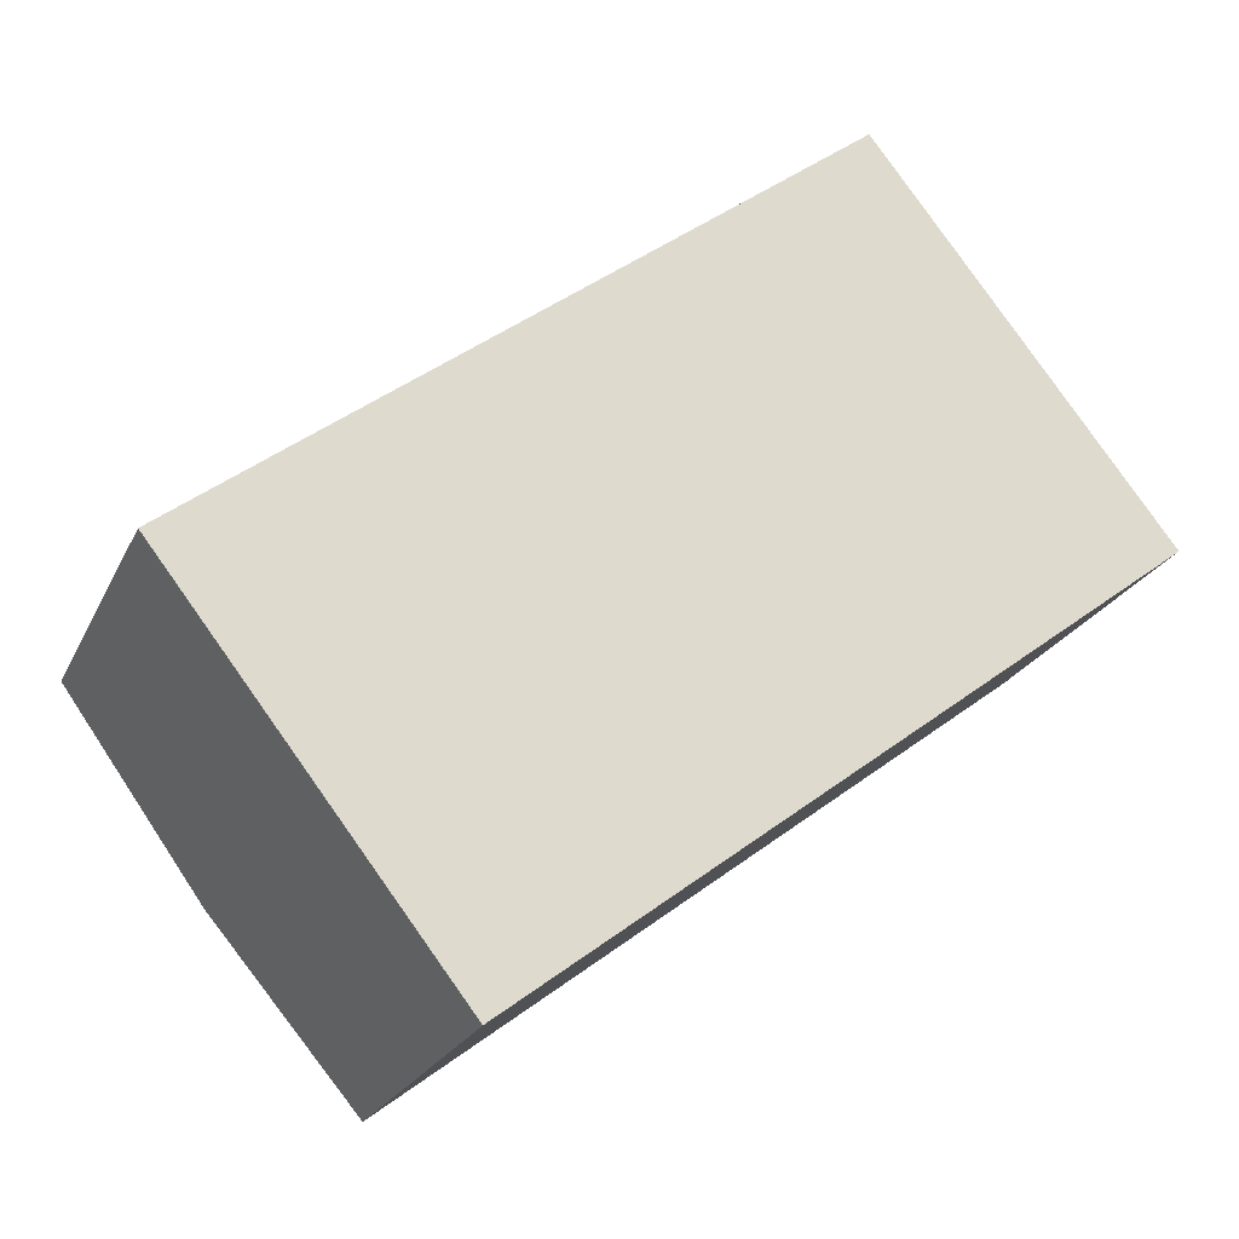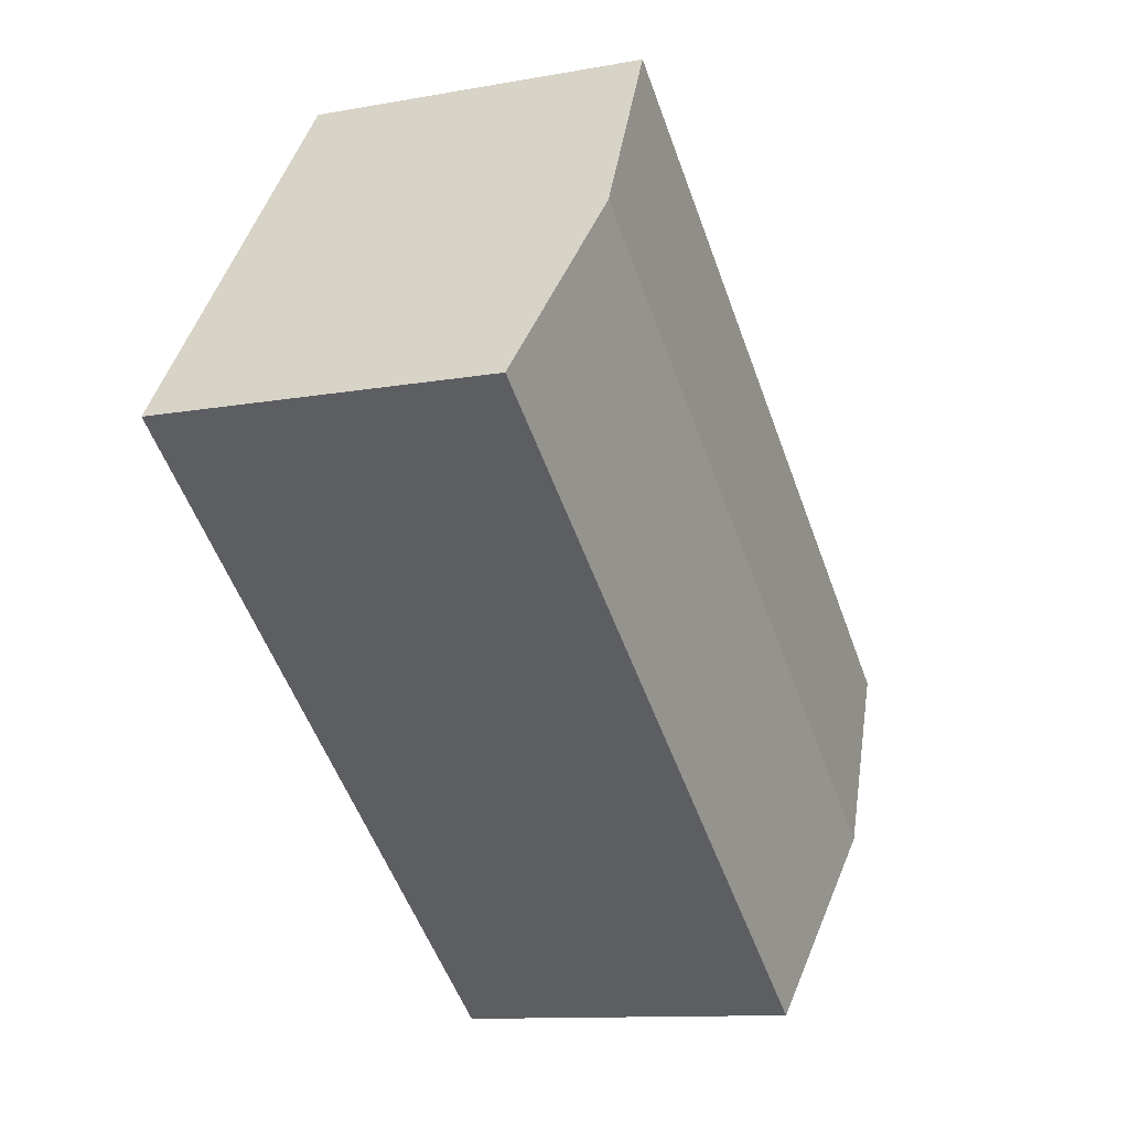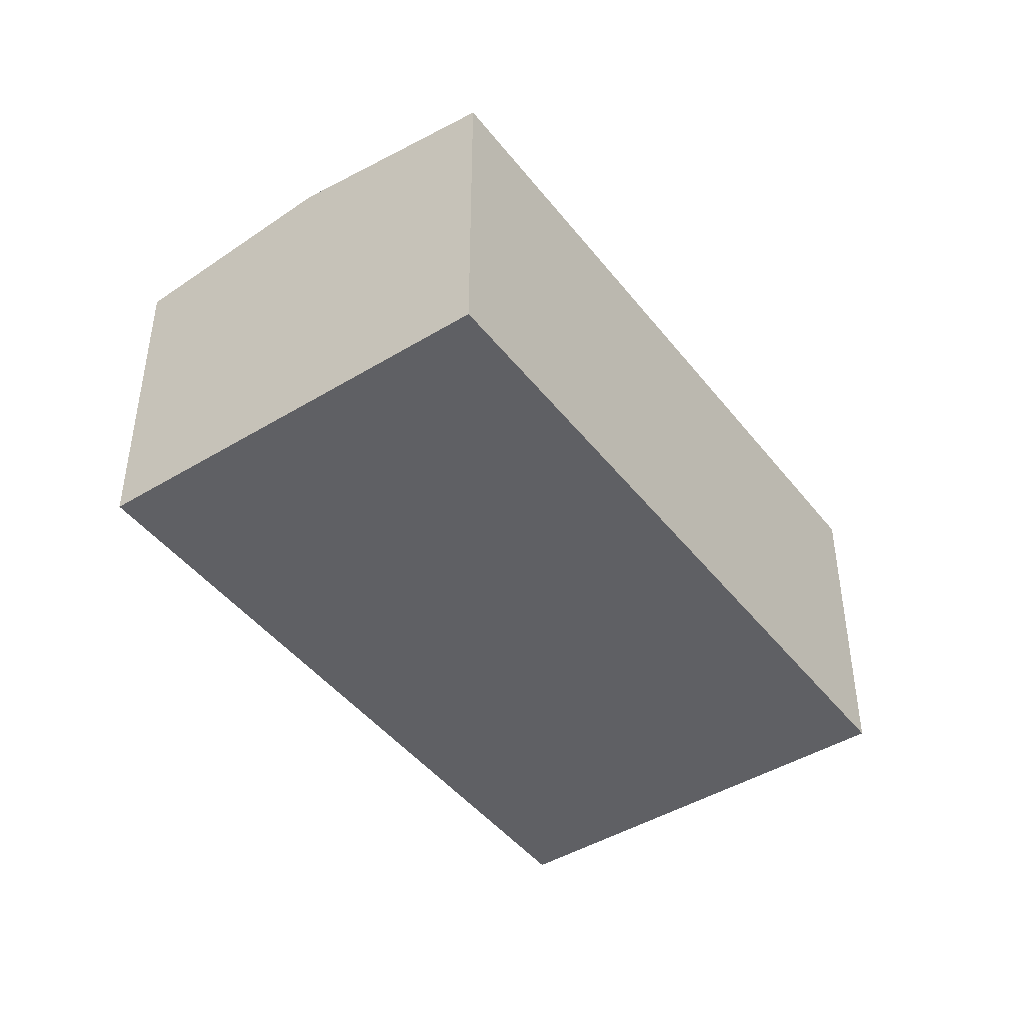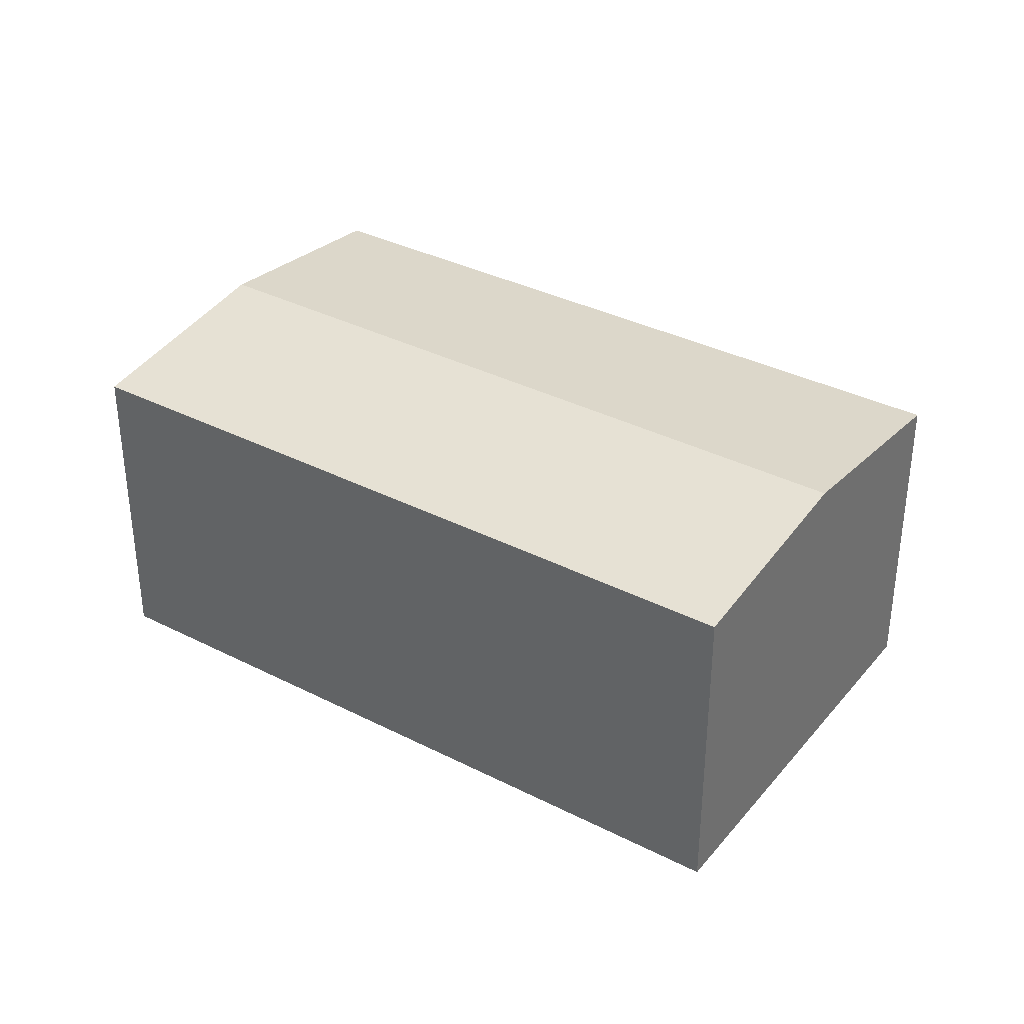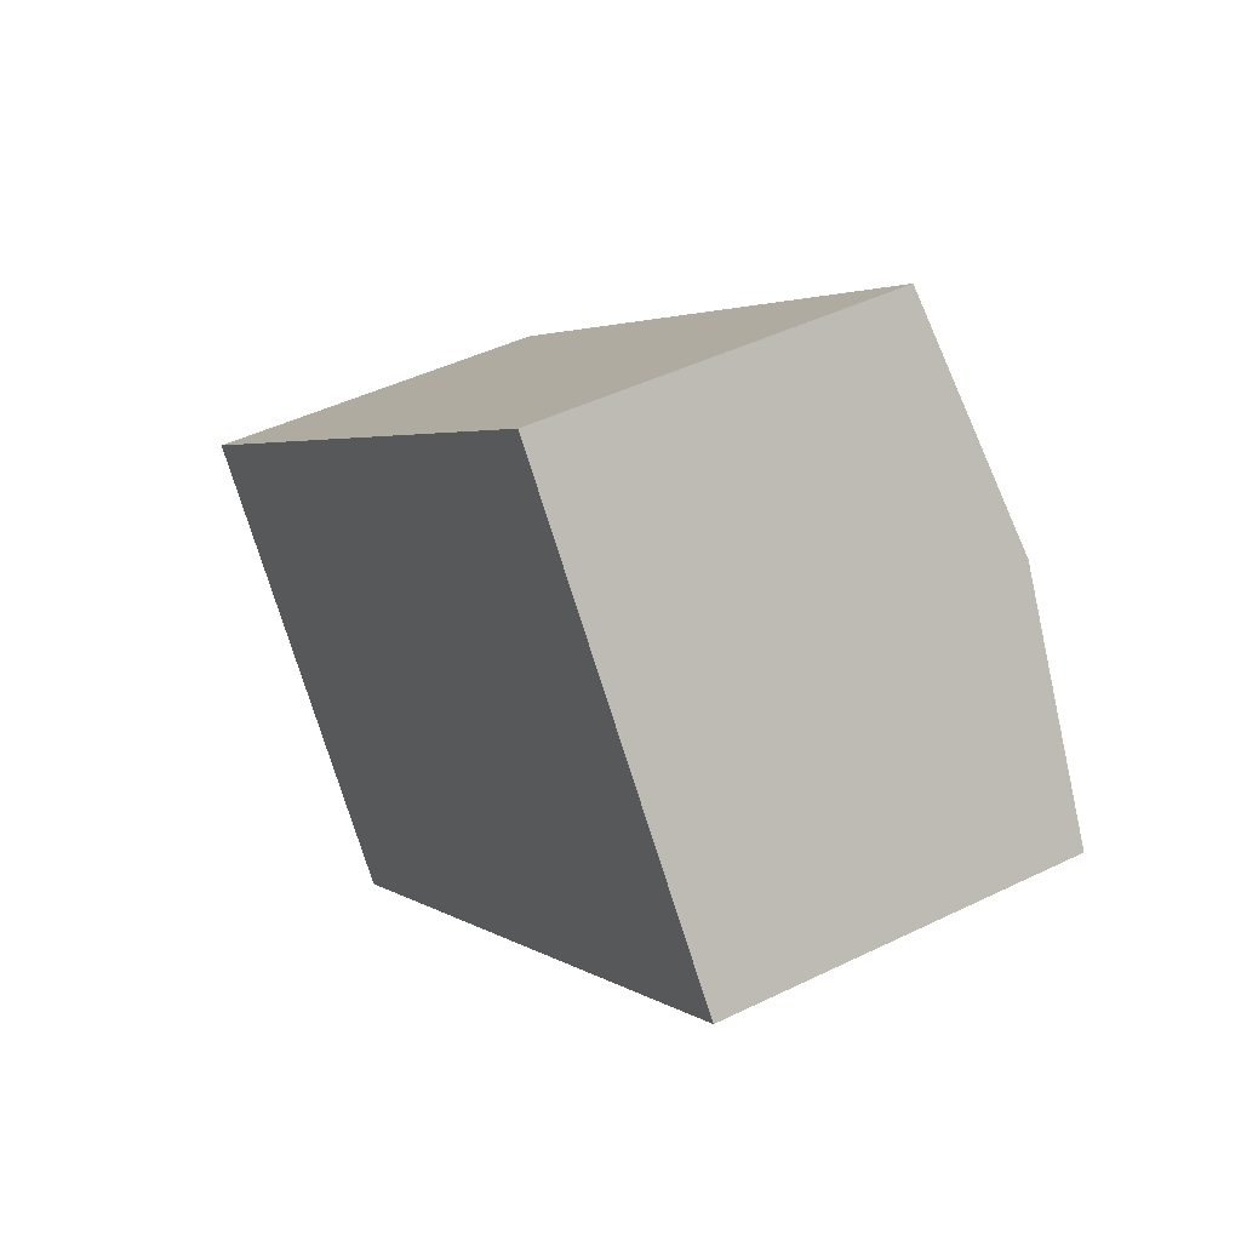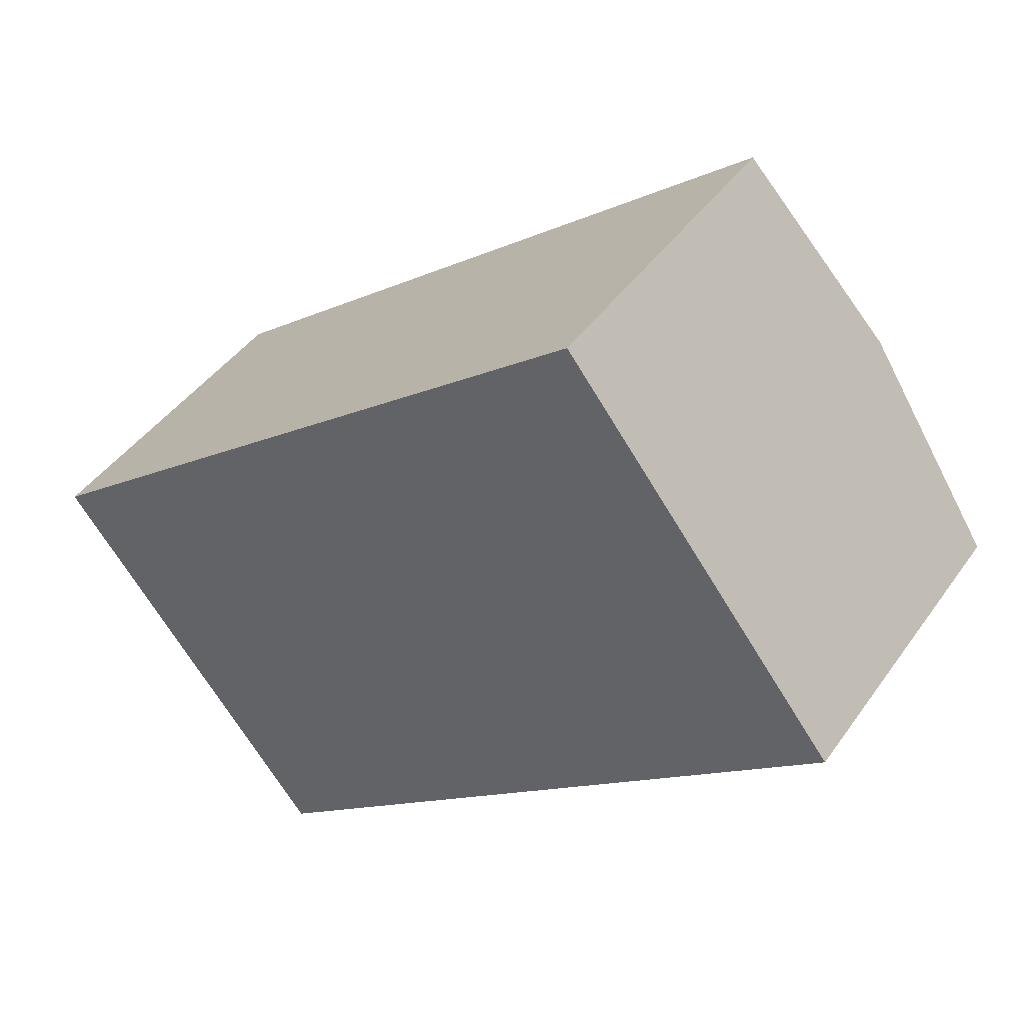
<metadata>
{"format":"obj","ext":"obj","renderer":"f3d","projection":"perspective","resolution":1024,"background":"white","views":[{"elev":-22.8,"azim":-20.0,"up":"+Z"},{"elev":-11.2,"azim":114.3,"up":"+Z"},{"elev":-44.6,"azim":-92.5,"up":"+Y"},{"elev":35.6,"azim":-3.8,"up":"+Y"},{"elev":44.3,"azim":60.2,"up":"+Z"},{"elev":43.2,"azim":32.4,"up":"+Z"}]}
</metadata>
<code>
v  55.36 20.46 7.319
v  49.62 20.47 2.922
v  55.34 20.47 7.351
v  8.592 22.11 -11.04
v  17.1 20.5 -21.97
v  46.69 22.11 18.47
v  52.09 21.08 11.53
v  12.42 20.48 9.618
v  0 20.48 1.254e-15
v  14.88 20.48 11.53
v  38.1 20.48 29.51
v  0 0 0
v  12.42 -5.889e-16 9.618
v  14.88 -7.058e-16 11.53
v  38.1 -1.807e-15 29.51
v  46.69 -1.131e-15 18.47
v  55.36 -4.482e-16 7.319
v  52.09 -7.058e-16 11.53
v  55.34 -4.501e-16 7.351
v  17.1 1.345e-15 -21.97
v  49.62 -1.789e-16 2.922
v  8.592 6.758e-16 -11.04
g defaultobject
f 1 2 3
f 4 2 5
f 2 4 6
f 2 6 7
f 2 7 3
f 8 4 9
f 4 8 6
f 6 8 10
f 6 10 11
f 12 8 9
f 8 12 10
f 10 12 11
f 11 12 13
f 11 13 14
f 11 14 15
f 15 6 11
f 6 15 7
f 7 15 16
f 7 16 3
f 3 16 1
f 1 16 17
f 17 16 18
f 17 18 19
f 17 2 1
f 2 17 5
f 5 17 20
f 20 17 21
f 4 12 9
f 12 4 5
f 12 5 22
f 22 5 20
f 14 16 15
f 16 14 18
f 18 14 13
f 18 13 12
f 18 12 19
f 19 12 17
f 17 12 21
f 21 12 22
f 21 22 20

</code>
